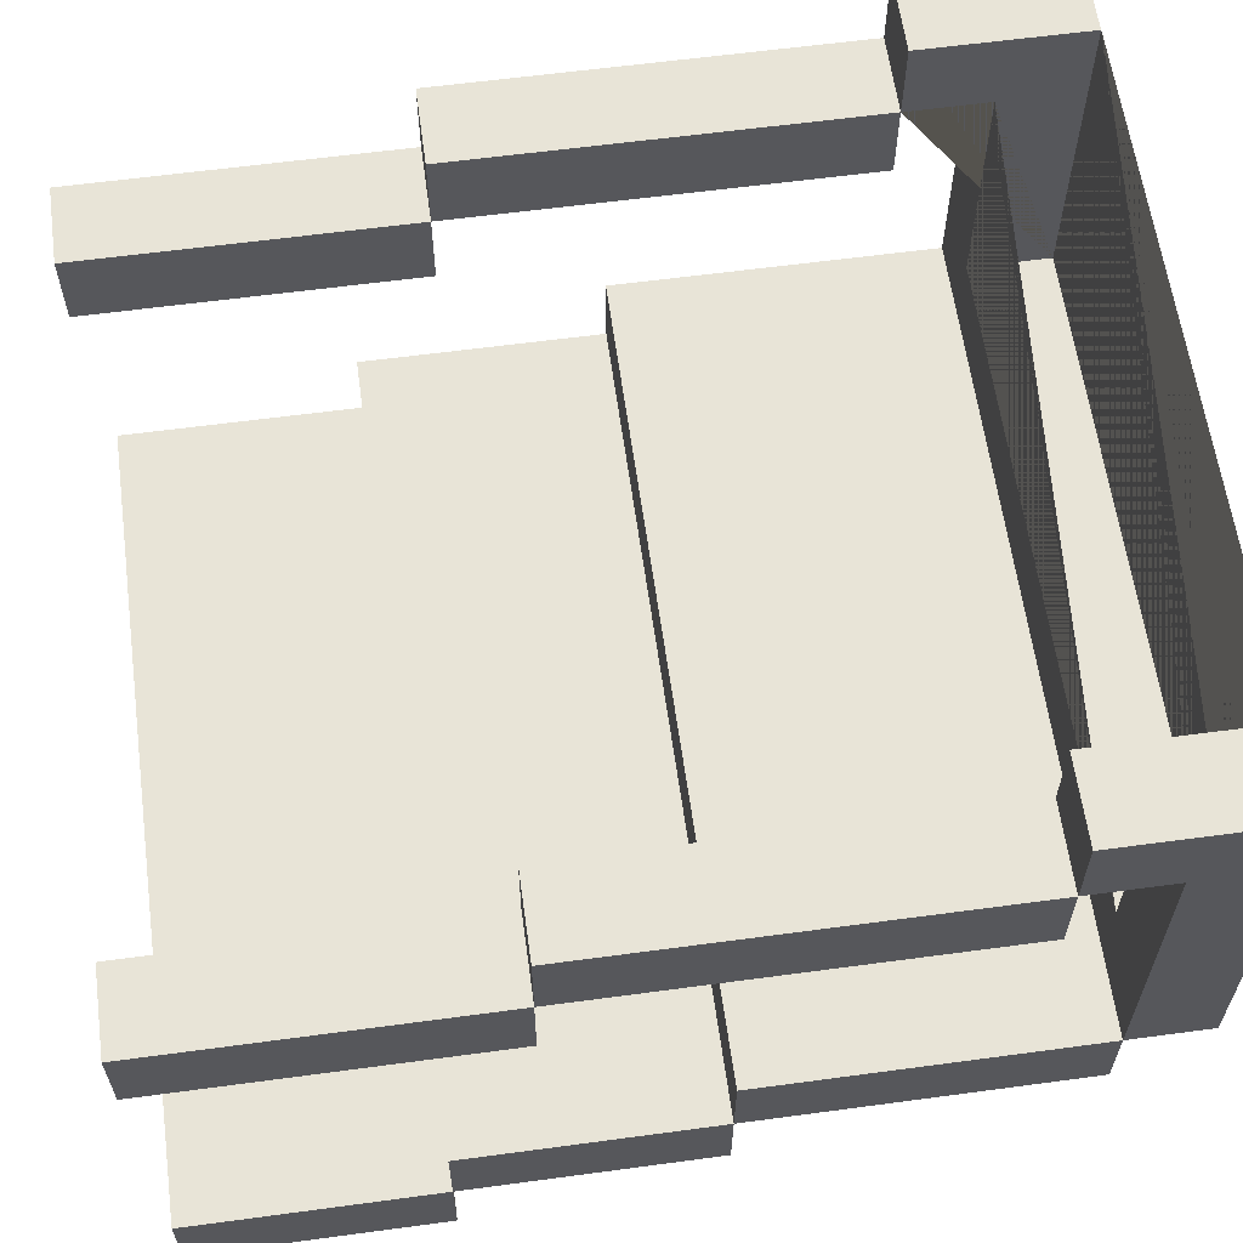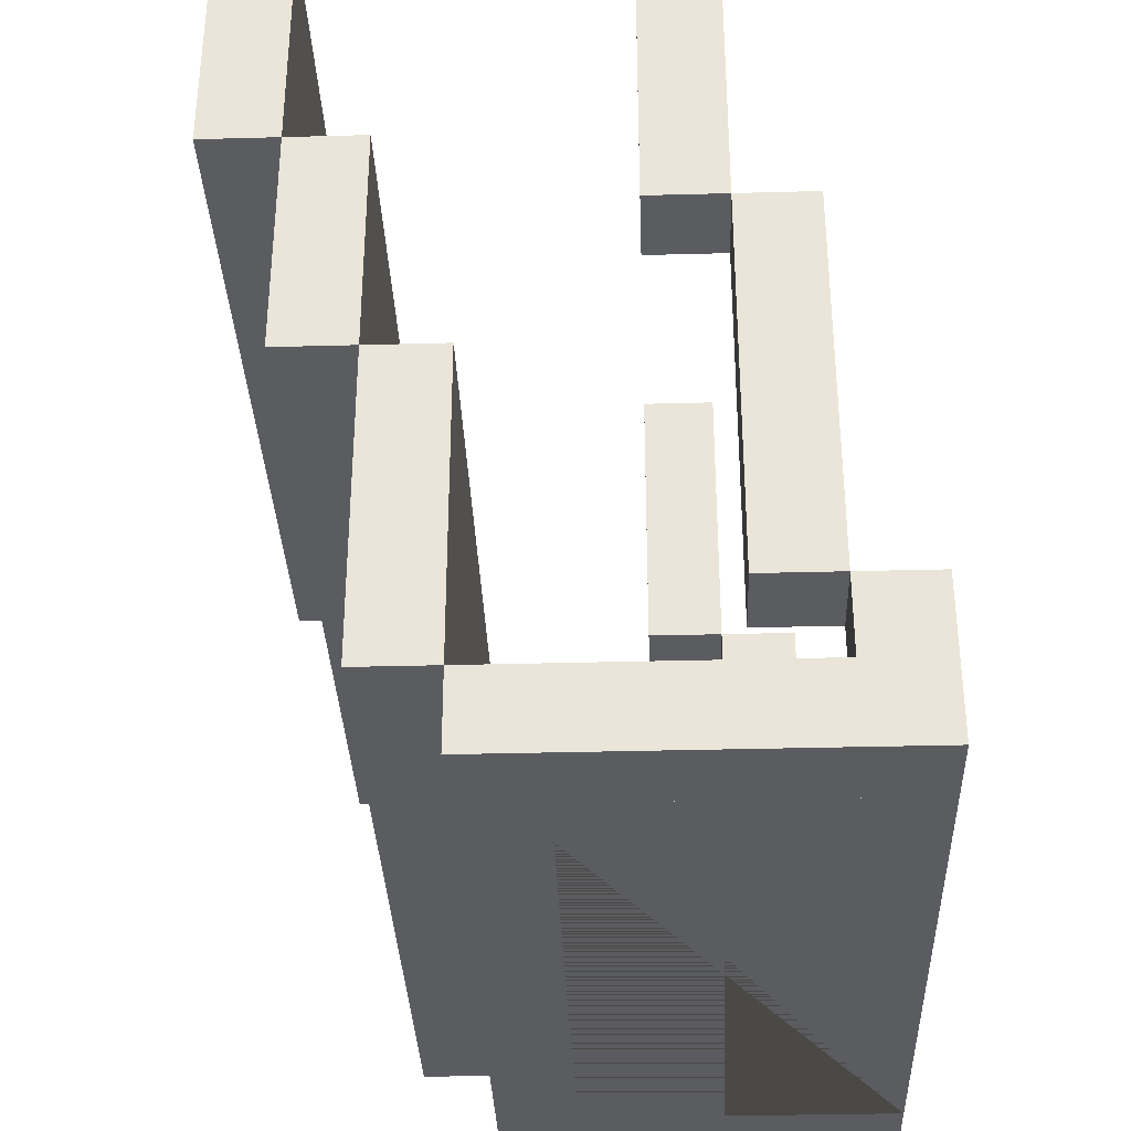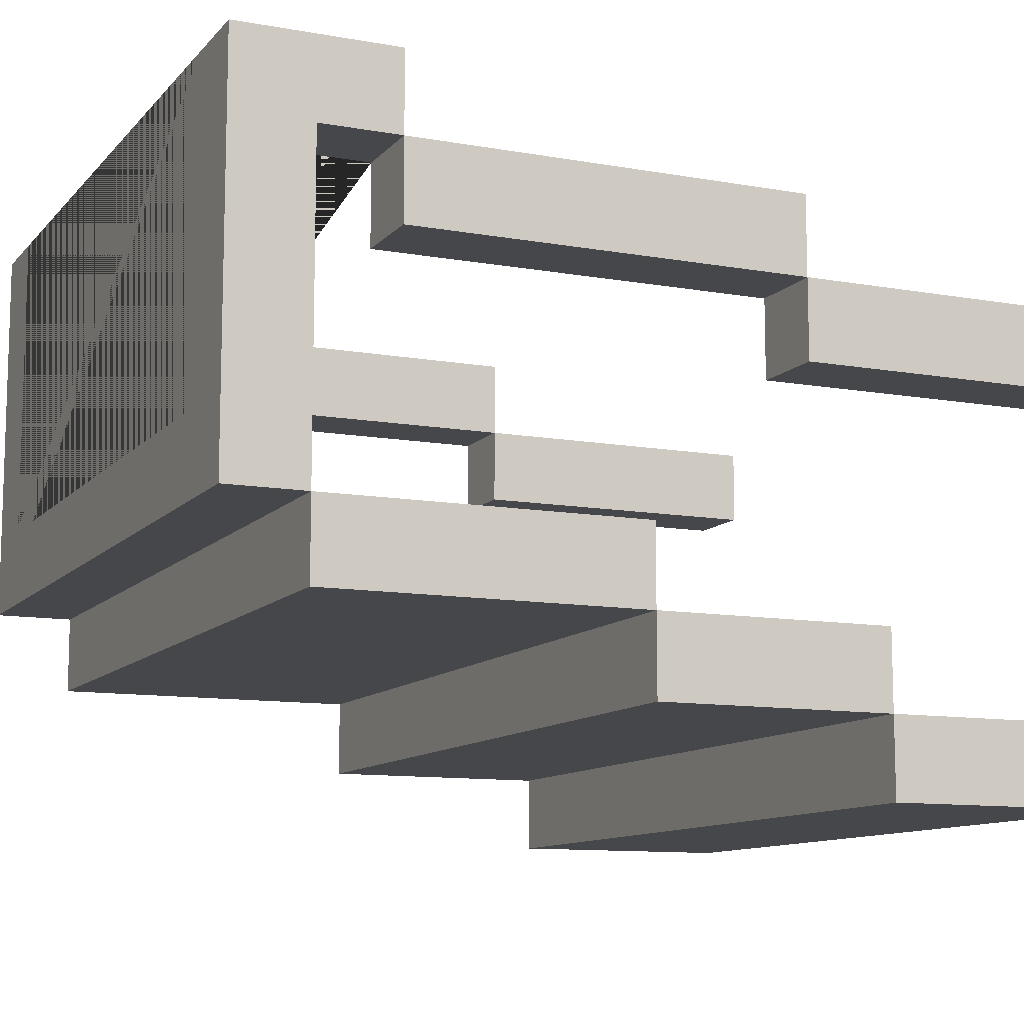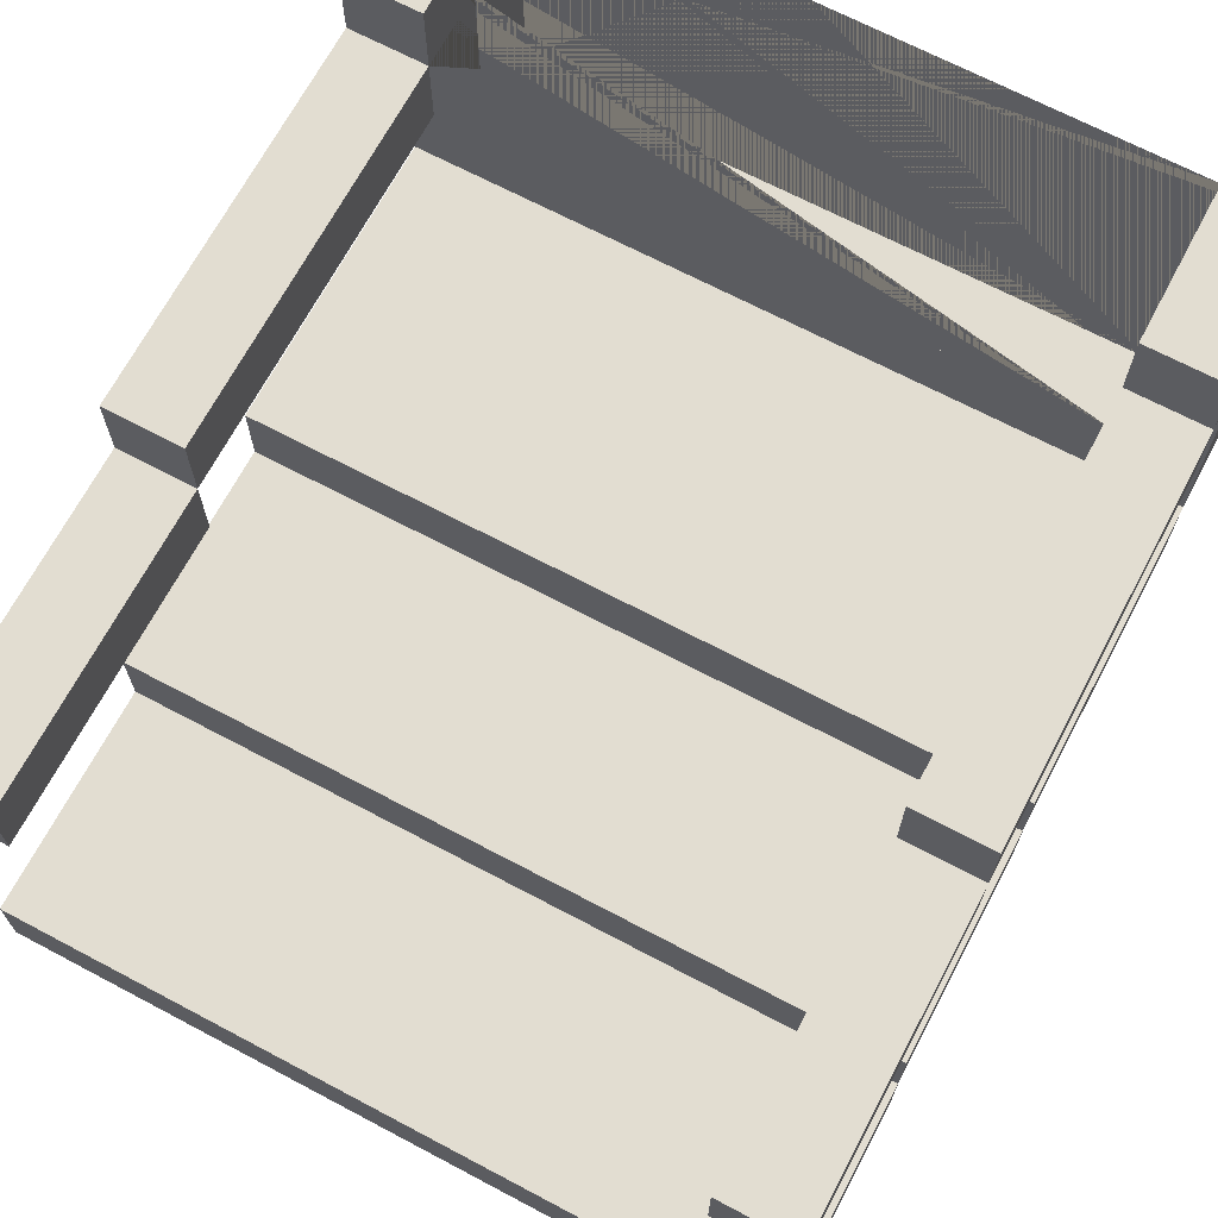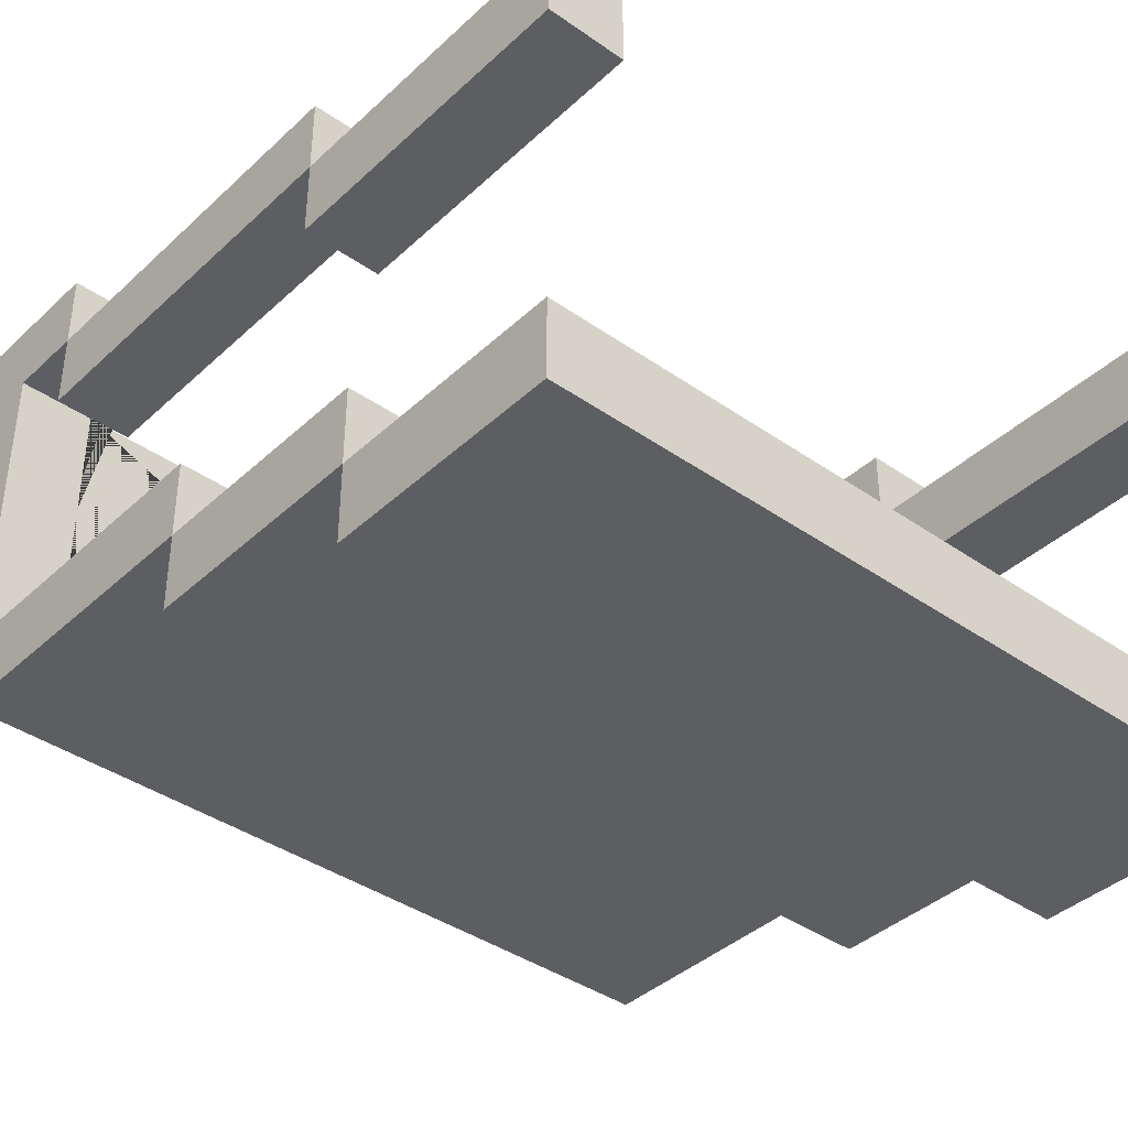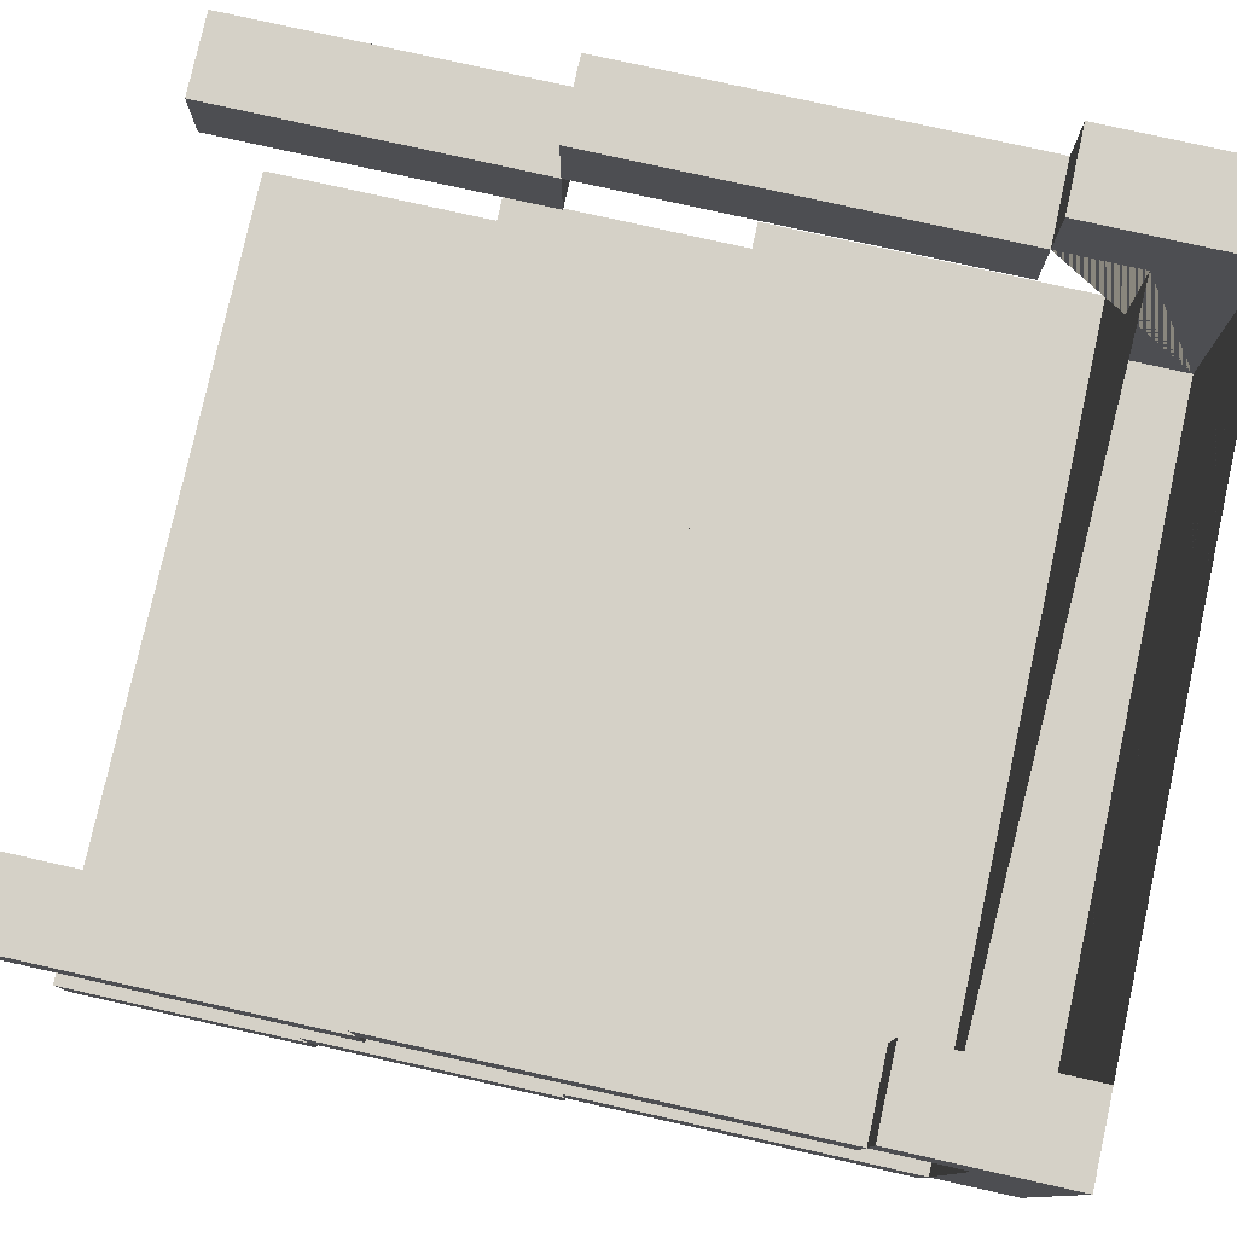
<metadata>
{"format":"obj","ext":"obj","renderer":"f3d","projection":"perspective","resolution":1024,"background":"white","views":[{"elev":61.4,"azim":82.2,"up":"+Y"},{"elev":-33.9,"azim":92.1,"up":"+Z"},{"elev":-10.8,"azim":-114.0,"up":"+Y"},{"elev":68.6,"azim":27.9,"up":"+Y"},{"elev":-39.4,"azim":-41.1,"up":"+Y"},{"elev":78.9,"azim":102.6,"up":"+Y"}]}
</metadata>
<code>
o Bridge_In_Bridge_In.002
v -0.5 -0.4727 0.303
v -0.5 -0.3727 0.00303
v -0.5 -0.1727 -0.497
v -0.5 0.02727 0.603
v -0.5 0.02727 0.203
v -0.5 0.1273 0.203
v -0.5 0.2273 -0.297
v -0.5 0.2273 -0.397
v 0.4 0.02727 0.203
v 0.4 -0.07273 -0.497
v -0.4 0.2273 0.203
v -0.4 0.2273 -0.397
v -0.4 0.3273 -0.297
v -0.4 0.3273 -0.497
v 0.5 -0.4727 0.303
v 0.5 -0.1727 0.00303
v 0.5 0.1273 0.603
v 0.5 0.02727 0.203
v 0.5 0.1273 0.203
v 0.5 0.2273 0.203
v 0.5 0.1273 -0.297
v 0.5 0.3273 -0.497
v -0.5 -0.4727 0.603
v -0.5 0.1273 0.603
v -0.4 0.1273 0.603
v 0.5 -0.4727 0.603
v 0.4 0.1273 0.603
v -0.5 -0.2727 0.303
v 0.5 -0.3727 0.303
v 0.5 -0.2727 0.303
v -0.5 0.2273 0.203
v 0.4 0.1273 0.203
v -0.5 -0.1727 0.00303
v -0.5 -0.2727 0.00303
v -0.4 0.2273 -0.297
v 0.5 0.2273 -0.297
v 0.4 0.3273 -0.297
v -0.5 -0.1727 -0.397
v 0.4 -0.07273 -0.397
v 0.4 0.2273 -0.397
v 0.5 0.2273 -0.397
v 0.5 -0.2727 0.00303
v 0.4 0.1273 -0.297
v 0.5 -0.2727 -0.397
v 0.5 -0.1727 -0.497
v 0.4 0.3273 -0.497
v -0.5 -0.3727 0.303
v 0.5 -0.3727 0.00303
v -0.5 -0.2727 -0.397
v 0.5 -0.1727 -0.397
v 0.5 0.02727 0.603
v 0.4 0.02727 0.603
v -0.4 0.02727 0.603
v -0.4 0.02727 0.203
v -0.4 0.1273 0.203
v -0.5 0.1273 -0.297
v -0.4 0.1273 -0.297
v -0.5 -0.3727 0.603
v 0.5 -0.3727 0.603
v -0.4 -0.07273 -0.397
v -0.4 -0.07273 -0.497
v 0.4 0.2273 0.203
v 0.4 0.2273 -0.297
v -0.5 0.3273 -0.297
v 0.5 0.3273 -0.297
v -0.5 0.3273 -0.497
f 57 55 6 56
f 32 19 18 9
f 57 35 11 55
f 22 65 36 41 50 45
f 54 55 25 53
f 15 29 59 26
f 14 61 10 46 22 45 3 66
f 31 7 56 6
f 32 62 63 43
f 8 7 64 66 3 38
f 12 35 7 8
f 6 55 54 5
f 30 29 48 42
f 28 47 29 30
f 46 10 39 40 63 37
f 20 19 21 36
f 50 44 49 38
f 17 51 18 19
f 15 1 47 29
f 13 64 7 35
f 61 14 13 35 12 60
f 13 14 66 64
f 20 62 32 19
f 47 28 34 2
f 17 27 52 51
f 11 31 6 55
f 41 36 63 40
f 23 1 15 26
f 53 4 5 54
f 2 48 29 47
f 2 34 42 48
f 39 60 12 8 38 50 41 40
f 25 24 4 53
f 42 34 49 44
f 65 37 63 36
f 50 38 3 45
f 25 55 6 24
f 6 5 4 24
f 18 51 52 9
f 32 9 52 27
f 33 34 42 16
f 21 19 32 43
f 58 59 29 47
f 33 38 49 34
f 58 23 26 59
f 23 58 47 1
f 50 38 33 16
f 42 34 28 30
f 7 35 57 56
f 63 36 21 43
f 39 10 61 60
f 17 19 32 27
f 16 42 44 50
f 20 36 63 62
f 7 31 11 35
f 46 37 65 22

</code>
